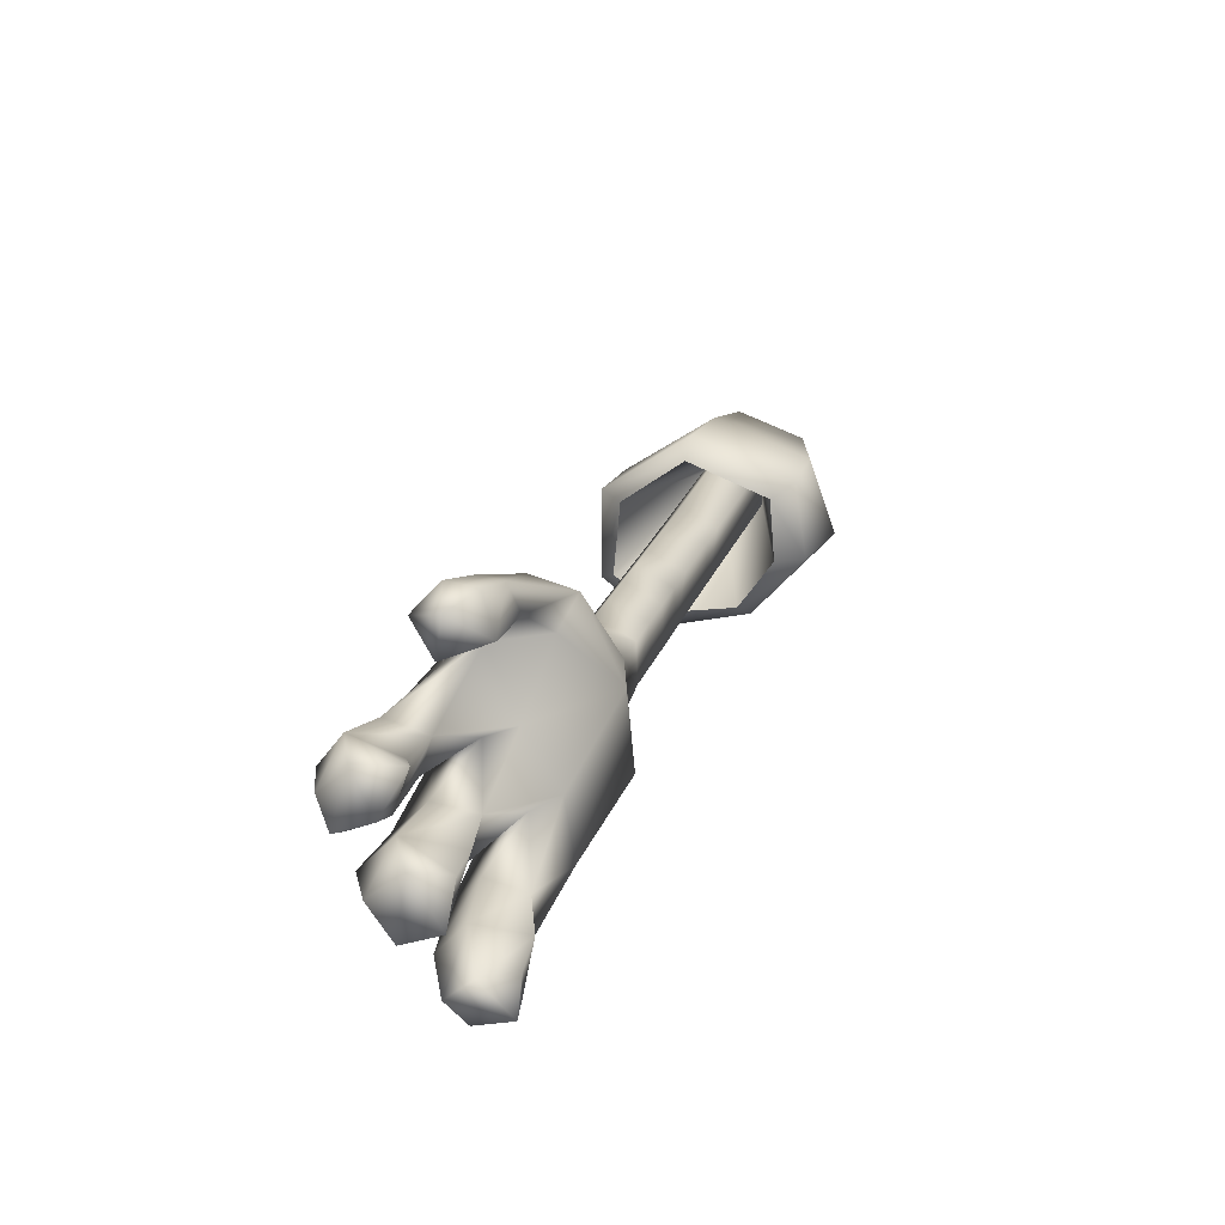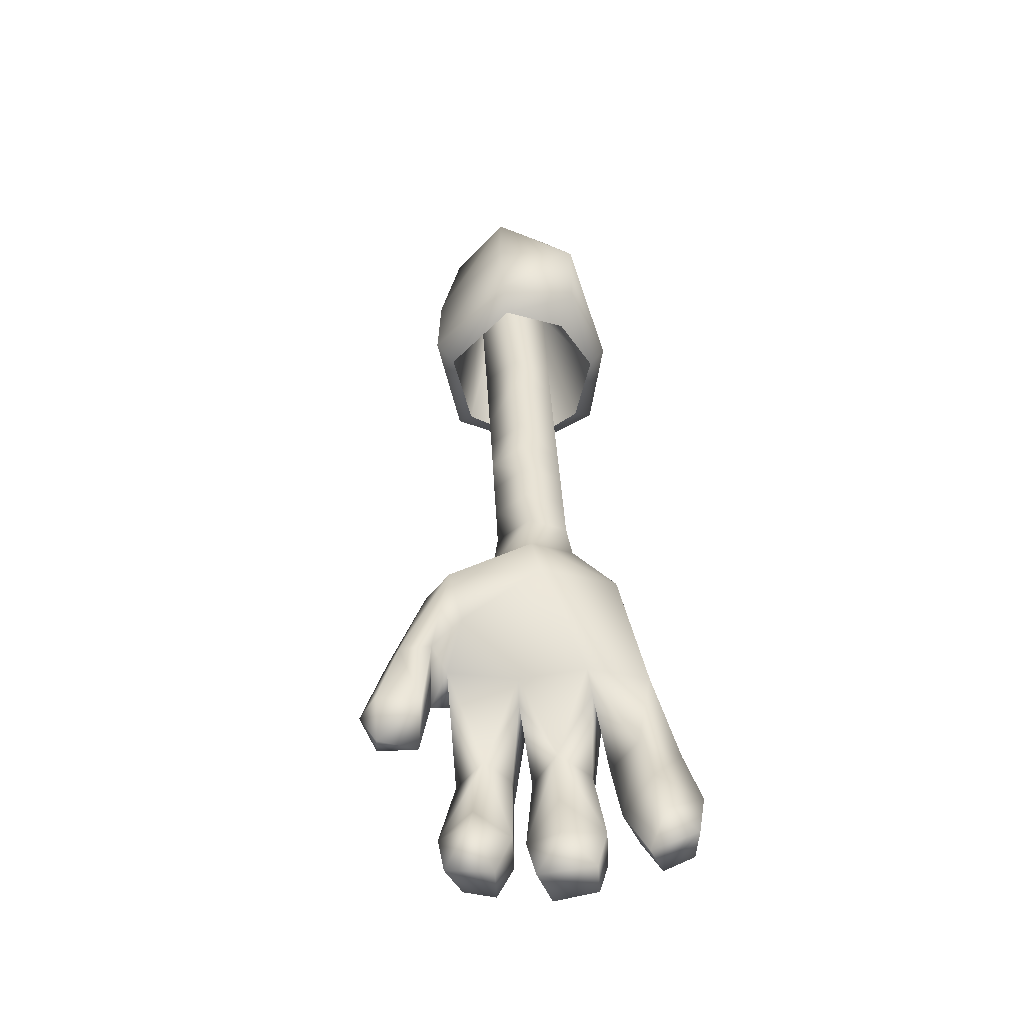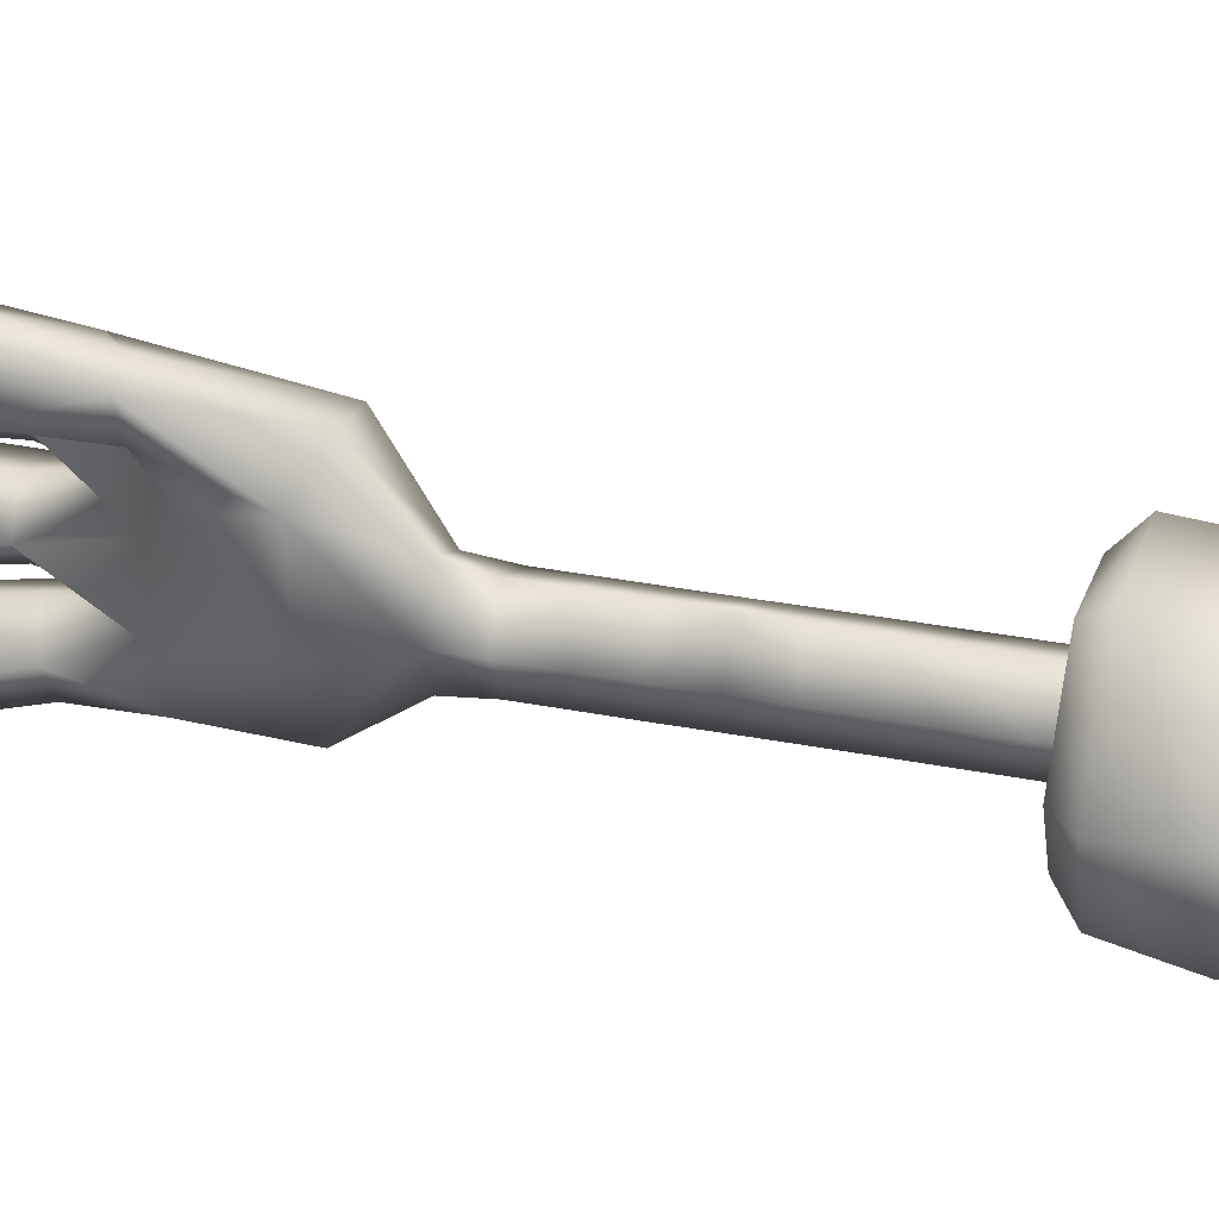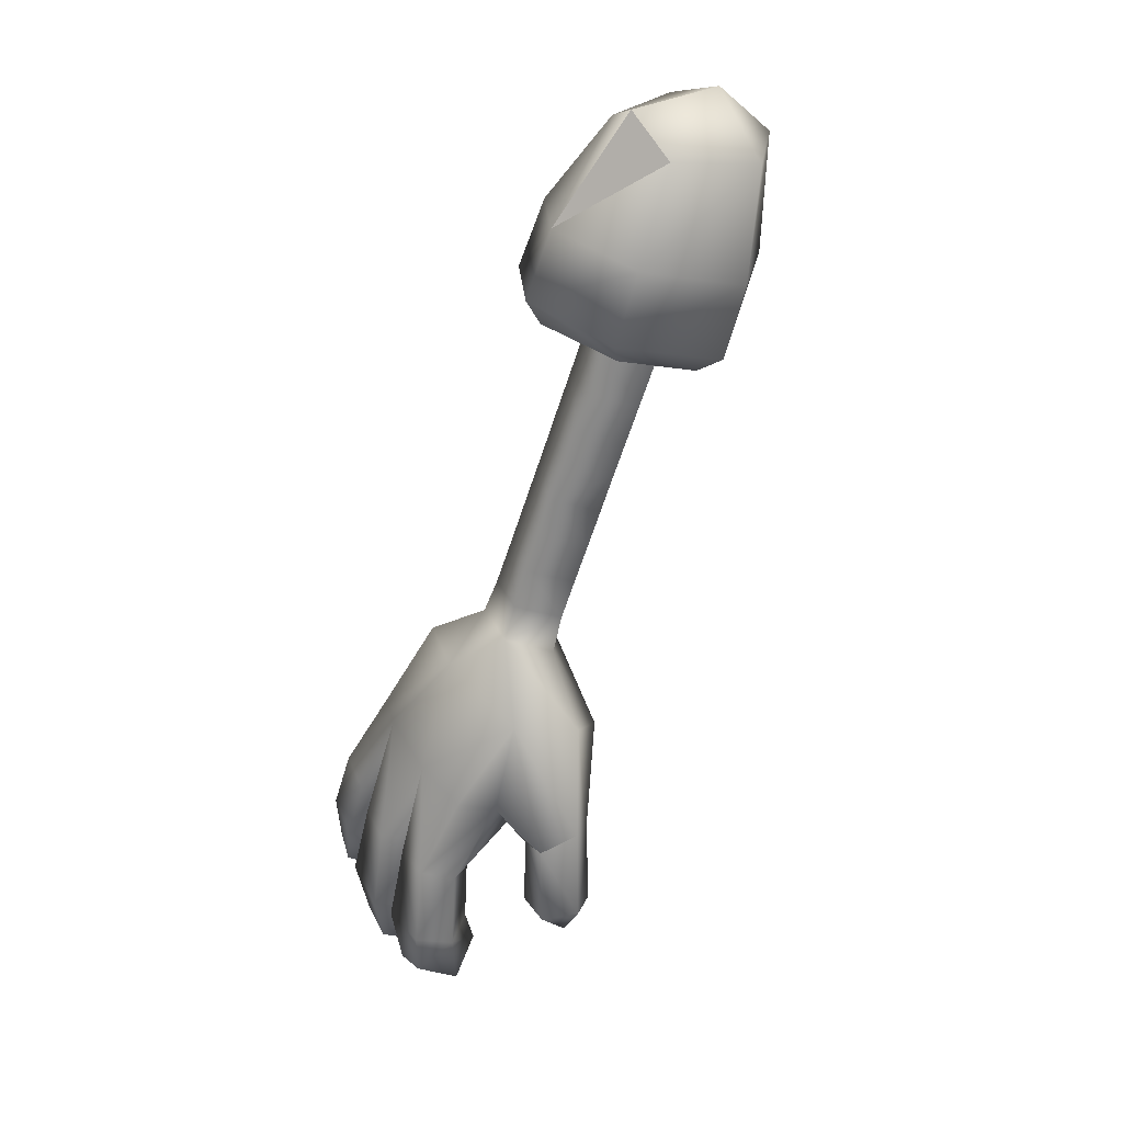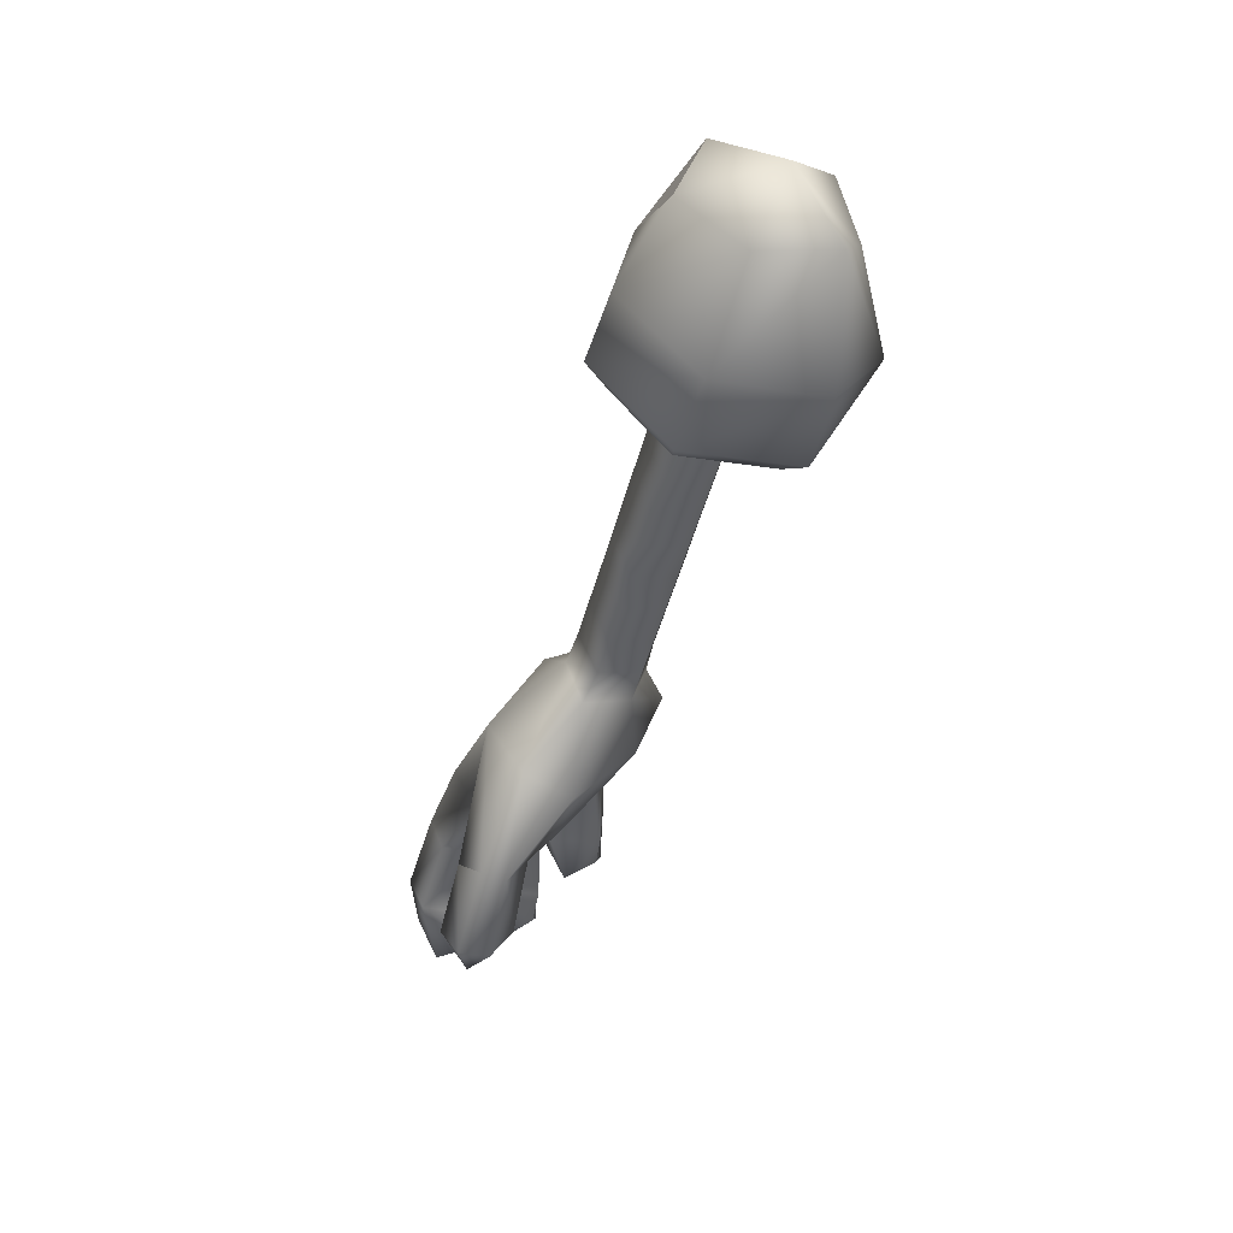
<metadata>
{"format":"obj","ext":"obj","renderer":"f3d","projection":"perspective","resolution":1024,"background":"white","views":[{"elev":-76.7,"azim":30.5,"up":"+Y"},{"elev":-69.1,"azim":98.9,"up":"+Y"},{"elev":29.6,"azim":86.5,"up":"+Z"},{"elev":38.0,"azim":-26.7,"up":"+Y"},{"elev":30.5,"azim":44.6,"up":"+Y"}]}
</metadata>
<code>
g default
v 1.801 1.408 -3.693
v 1.729 1.319 -3.693
v 1.812 1.38 -3.647
v 1.773 1.303 -3.624
v 1.872 1.382 -3.754
v 1.835 1.28 -3.779
v 1.809 1.381 -3.74
v 1.755 1.309 -3.758
v 1.931 1.245 -3.693
v 1.916 1.248 -3.767
v 1.933 1.36 -3.693
v 1.91 1.344 -3.74
v 1.574 0.5658 -3.67
v 1.574 0.5662 -3.721
v 1.596 0.5895 -3.695
v 1.882 1.411 -3.693
v 1.849 1.205 -3.612
v 1.833 1.19 -3.627
v 1.909 1.183 -3.693
v 1.882 1.172 -3.693
v 1.812 1.218 -3.787
v 1.882 1.193 -3.762
v 1.805 1.2 -3.772
v 1.857 1.181 -3.747
v 1.732 1.247 -3.762
v 1.745 1.222 -3.747
v 1.706 1.257 -3.693
v 1.719 1.231 -3.693
v 1.75 1.241 -3.619
v 1.761 1.216 -3.634
v 1.887 1.334 -3.693
v 1.867 1.341 -3.659
v 1.828 1.173 -3.693
v 1.81 1.18 -3.66
v 1.772 1.193 -3.717
v 1.77 1.194 -3.675
v 1.832 1.354 -3.717
v 1.832 1.354 -3.672
v 1.726 0.8391 -3.701
v 1.729 0.8985 -3.693
v 1.735 0.8366 -3.617
v 1.71 0.9053 -3.653
v 1.636 0.882 -3.76
v 1.623 0.8938 -3.692
v 1.672 0.919 -3.721
v 1.67 0.9197 -3.672
v 1.646 0.8769 -3.603
v 1.703 0.8628 -3.589
v 1.872 1.267 -3.618
v 1.893 1.362 -3.64
v 1.535 0.5896 -3.718
v 1.534 0.5866 -3.678
v 1.882 1.172 -3.693
v 1.887 1.334 -3.693
v 1.857 1.181 -3.747
v 1.868 1.341 -3.727
v 1.833 1.19 -3.627
v 1.867 1.341 -3.659
v 1.745 1.222 -3.747
v 1.805 1.2 -3.772
v 1.832 1.354 -3.717
v 1.761 1.216 -3.634
v 1.719 1.231 -3.693
v 1.832 1.354 -3.672
v 1.868 1.341 -3.727
v 1.81 1.179 -3.726
v 1.695 0.8522 -3.767
v 1.71 0.9051 -3.73
v 1.654 0.7661 -3.669
v 1.654 0.7672 -3.731
v 1.588 0.7949 -3.775
v 1.632 0.7736 -3.785
v 1.581 0.8045 -3.736
v 1.579 0.8051 -3.664
v 1.591 0.7993 -3.611
v 1.625 0.7852 -3.603
v 1.571 0.5831 -3.635
v 1.574 0.5908 -3.593
v 1.535 0.6022 -3.631
v 1.539 0.6101 -3.603
v 1.605 0.6073 -3.619
v 1.71 0.7874 -3.626
v 1.661 0.7847 -3.604
v 1.569 0.5879 -3.764
v 1.576 0.5945 -3.807
v 1.594 0.6099 -3.783
v 1.536 0.6065 -3.772
v 1.541 0.6138 -3.8
v 1.623 0.7774 -3.664
v 1.548 0.7233 -3.647
v 1.582 0.7108 -3.652
v 1.552 0.7254 -3.614
v 1.58 0.7161 -3.601
v 1.607 0.7086 -3.63
v 1.623 0.7772 -3.731
v 1.606 0.7067 -3.767
v 1.581 0.7091 -3.738
v 1.583 0.7132 -3.802
v 1.551 0.7243 -3.789
v 1.548 0.7217 -3.749
v 1.568 0.6391 -3.65
v 1.531 0.6496 -3.645
v 1.537 0.6571 -3.597
v 1.568 0.6504 -3.585
v 1.598 0.6402 -3.62
v 1.571 0.6462 -3.745
v 1.606 0.6457 -3.777
v 1.572 0.6527 -3.815
v 1.538 0.6608 -3.801
v 1.535 0.6572 -3.756
v 1.58 0.7043 -3.669
v 1.609 0.6981 -3.695
v 1.58 0.7043 -3.723
v 1.542 0.7184 -3.718
v 1.54 0.719 -3.68
v 1.566 0.6294 -3.661
v 1.605 0.6256 -3.695
v 1.566 0.6294 -3.73
v 1.527 0.6406 -3.726
v 1.525 0.641 -3.672
v 1.698 0.7652 -3.597
v 1.648 0.7453 -3.588
v 1.702 0.7599 -3.569
v 1.685 0.7673 -3.555
v 1.65 0.7555 -3.56
v 1.722 0.9374 -3.726
v 1.74 0.9308 -3.693
v 1.722 0.9375 -3.659
v 1.684 0.9512 -3.717
v 1.682 0.9519 -3.675
v 1.686 0.6849 -3.589
v 1.696 0.6843 -3.552
v 1.642 0.68 -3.58
v 1.648 0.7453 -3.588
v 1.65 0.7555 -3.56
v 1.642 0.6875 -3.543
v 1.675 0.6875 -3.533
v 1.668 0.6561 -3.549
v 1.779 1.038 -3.693
v 1.791 1.071 -3.693
v 1.761 1.044 -3.66
v 1.772 1.078 -3.66
v 1.733 1.092 -3.675
v 1.735 1.091 -3.717
v 1.721 1.059 -3.675
v 1.723 1.058 -3.717
v 1.773 1.077 -3.726
v 1.761 1.044 -3.726
v 1.803 1.104 -3.693
v 1.785 1.111 -3.66
v 1.745 1.125 -3.675
v 1.747 1.124 -3.717
v 1.785 1.111 -3.726
v 1.767 1.004 -3.693
v 1.749 1.01 -3.726
v 1.748 1.01 -3.659
v 1.711 1.024 -3.717
v 1.709 1.025 -3.675
v 1.815 1.138 -3.693
v 1.797 1.145 -3.66
v 1.759 1.158 -3.717
v 1.758 1.159 -3.675
v 1.797 1.145 -3.726
v 1.753 0.9671 -3.693
v 1.735 0.9737 -3.726
v 1.735 0.9739 -3.659
v 1.697 0.9875 -3.717
v 1.696 0.9882 -3.675
g spongebob_bind9:D_Object_32 group30 pasted__group12 pasted__group11 pasted__group10 pasted__group9 pasted__group8 pasted__group7 pasted__group6 pasted__group5 pasted__group4 group29
f 1 2 3
f 2 4 3
f 5 6 7
f 6 8 7
f 9 10 11
f 11 10 12
f 13 14 15
f 11 12 16
f 5 16 12
f 17 18 19
f 18 20 19
f 21 22 23
f 24 23 22
f 25 26 27
f 26 28 27
f 17 29 18
f 30 18 29
f 31 32 33
f 34 33 32
f 35 36 37
f 36 38 37
f 36 34 38
f 34 32 38
f 39 40 41
f 41 40 42
f 43 44 45
f 44 46 45
f 47 48 46
f 48 42 46
f 17 49 29
f 49 4 29
f 49 50 4
f 4 50 3
f 29 4 27
f 4 2 27
f 27 2 25
f 2 8 25
f 1 7 2
f 8 2 7
f 8 6 25
f 6 21 25
f 6 10 21
f 21 10 22
f 10 6 12
f 6 5 12
f 9 19 10
f 10 19 22
f 19 9 17
f 9 49 17
f 9 11 49
f 49 11 50
f 14 13 51
f 13 52 51
f 11 16 50
f 50 16 3
f 16 1 3
f 1 16 7
f 16 5 7
f 19 20 22
f 20 24 22
f 53 54 55
f 55 54 56
f 53 57 54
f 54 57 58
f 21 23 25
f 23 26 25
f 59 60 61
f 60 56 61
f 56 60 55
f 29 27 30
f 27 28 30
f 62 63 64
f 61 63 59
f 57 62 58
f 58 62 64
f 65 31 66
f 31 33 66
f 66 35 65
f 65 35 37
f 39 67 40
f 40 67 68
f 39 69 70
f 67 43 68
f 68 43 45
f 43 67 71
f 67 72 71
f 46 44 47
f 44 73 74
f 42 48 41
f 47 75 76
f 77 78 79
f 78 80 79
f 78 77 81
f 82 83 69
f 67 39 72
f 39 70 72
f 84 85 86
f 84 87 85
f 85 87 88
f 43 71 44
f 44 71 73
f 74 89 90
f 89 91 90
f 75 92 76
f 92 93 76
f 94 83 93
f 76 93 83
f 83 94 69
f 69 94 89
f 94 91 89
f 70 95 96
f 95 97 96
f 70 96 72
f 72 96 98
f 72 98 71
f 98 99 71
f 100 73 99
f 71 99 73
f 100 97 73
f 73 97 95
f 101 77 102
f 77 79 102
f 102 79 103
f 79 80 103
f 78 104 80
f 103 80 104
f 78 81 104
f 104 81 105
f 77 101 81
f 105 81 101
f 106 84 107
f 84 86 107
f 85 108 86
f 107 86 108
f 85 88 108
f 108 88 109
f 110 109 87
f 109 88 87
f 84 106 87
f 110 87 106
f 111 112 89
f 89 112 69
f 69 112 70
f 70 112 95
f 112 113 95
f 114 73 113
f 95 113 73
f 74 73 115
f 73 114 115
f 115 111 74
f 74 111 89
f 13 15 116
f 116 15 117
f 14 118 15
f 117 15 118
f 14 51 118
f 118 51 119
f 119 51 120
f 51 52 120
f 13 116 52
f 120 52 116
f 82 121 83
f 121 122 83
f 122 76 83
f 41 48 123
f 48 124 123
f 125 124 47
f 47 124 48
f 68 126 40
f 126 127 40
f 40 127 42
f 127 128 42
f 129 126 45
f 45 126 68
f 45 46 129
f 46 130 129
f 42 128 46
f 128 130 46
f 121 123 131
f 123 132 131
f 131 133 121
f 121 133 134
f 135 134 136
f 134 133 136
f 124 137 123
f 137 132 123
f 124 135 137
f 135 136 137
f 132 138 131
f 131 138 133
f 133 138 136
f 137 138 132
f 136 138 137
f 122 125 76
f 76 125 47
f 75 74 92
f 74 90 92
f 44 74 47
f 47 74 75
f 90 91 102
f 102 91 101
f 92 103 93
f 104 93 103
f 105 94 104
f 94 93 104
f 105 101 94
f 101 91 94
f 107 96 106
f 96 97 106
f 108 98 107
f 98 96 107
f 109 99 108
f 99 98 108
f 110 100 109
f 100 99 109
f 106 97 110
f 97 100 110
f 117 112 116
f 112 111 116
f 117 118 112
f 118 113 112
f 114 113 119
f 119 113 118
f 119 120 114
f 120 115 114
f 115 120 111
f 116 111 120
f 102 103 90
f 103 92 90
f 39 41 82
f 123 121 41
f 41 121 82
f 39 82 69
f 139 140 141
f 140 142 141
f 143 144 145
f 145 144 146
f 141 142 145
f 142 143 145
f 147 140 148
f 148 140 139
f 144 147 146
f 146 147 148
f 140 149 142
f 149 150 142
f 151 152 143
f 143 152 144
f 142 150 143
f 150 151 143
f 153 149 147
f 147 149 140
f 152 153 144
f 144 153 147
f 64 63 61
f 154 155 139
f 148 139 155
f 156 154 141
f 139 141 154
f 155 157 148
f 146 148 157
f 157 158 146
f 145 146 158
f 158 156 145
f 141 145 156
f 149 159 150
f 150 159 160
f 34 160 33
f 33 160 159
f 152 151 161
f 151 162 161
f 36 35 162
f 35 161 162
f 150 160 151
f 151 160 162
f 34 36 160
f 36 162 160
f 149 153 159
f 153 163 159
f 66 33 163
f 33 159 163
f 153 152 163
f 152 161 163
f 35 66 161
f 66 163 161
f 127 126 164
f 126 165 164
f 164 165 154
f 155 154 165
f 128 127 166
f 127 164 166
f 166 164 156
f 154 156 164
f 126 129 165
f 129 167 165
f 165 167 155
f 157 155 167
f 129 130 167
f 130 168 167
f 167 168 157
f 158 157 168
f 130 128 168
f 128 166 168
f 168 166 158
f 156 158 166

</code>
